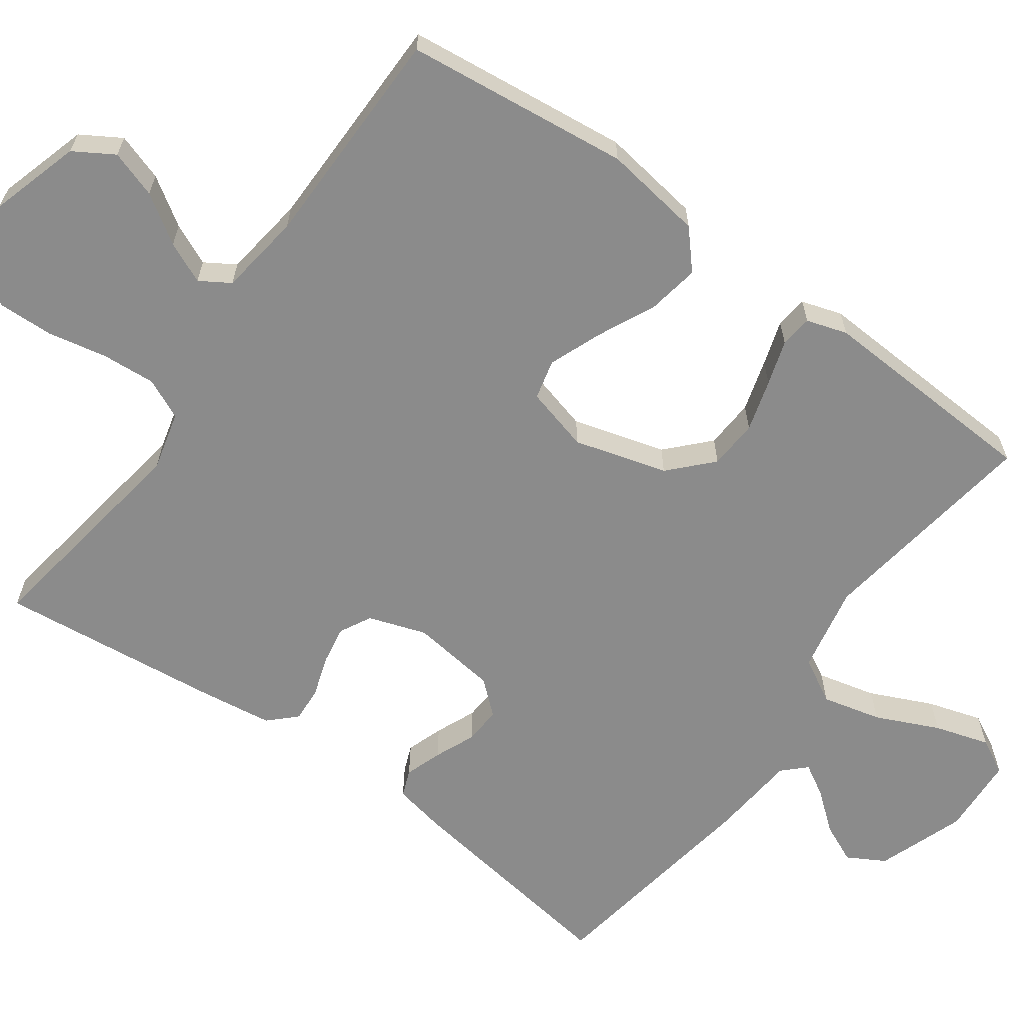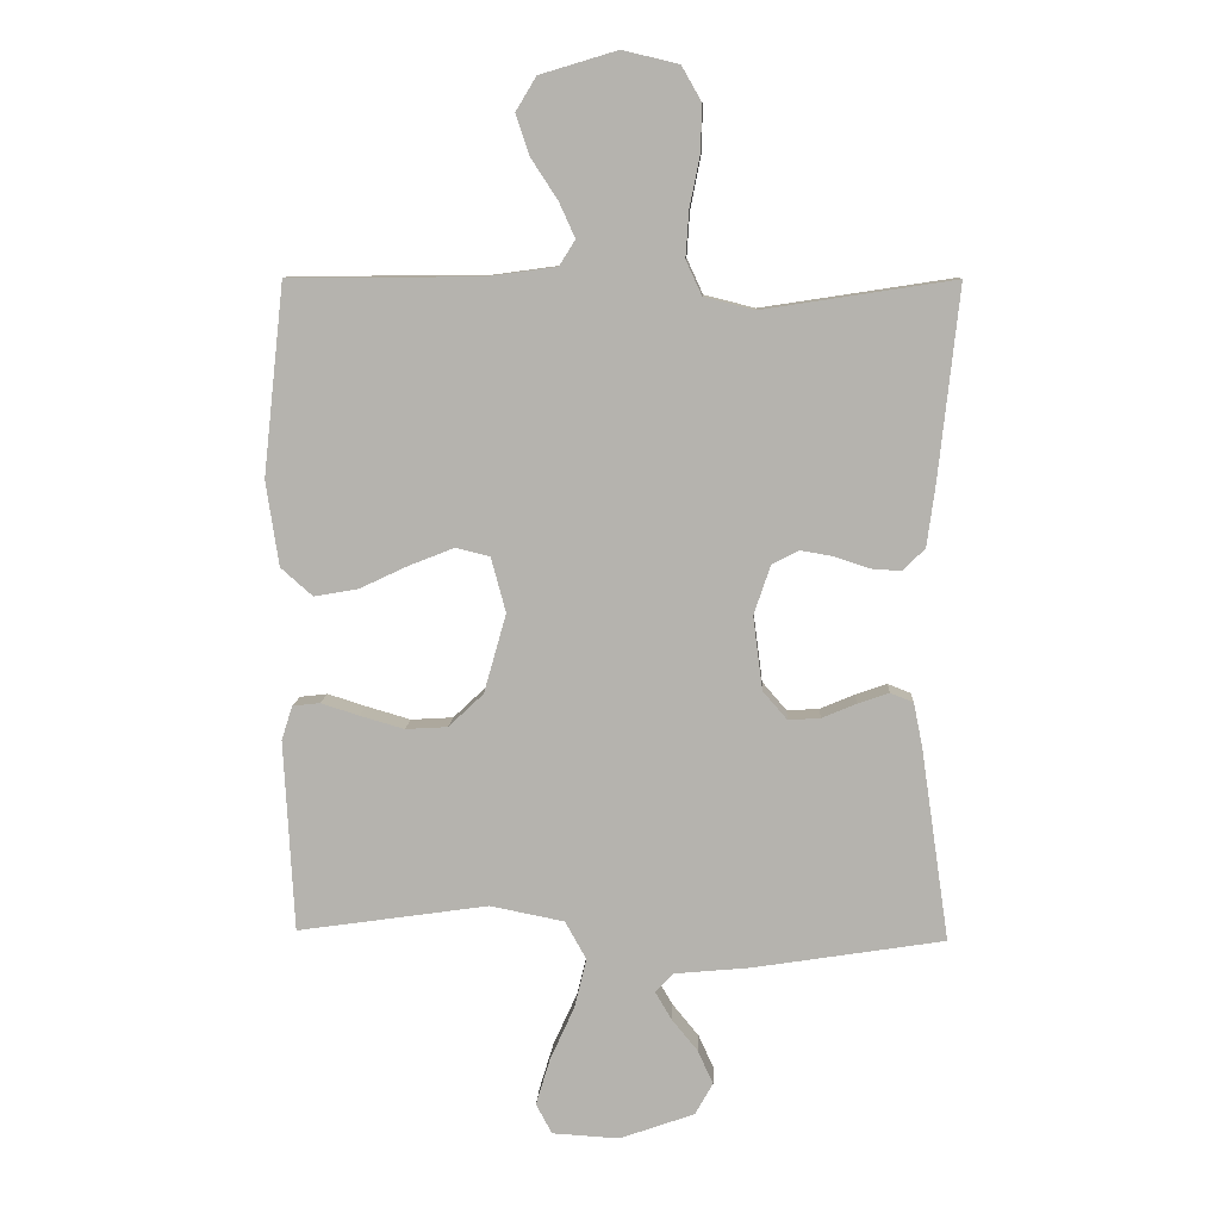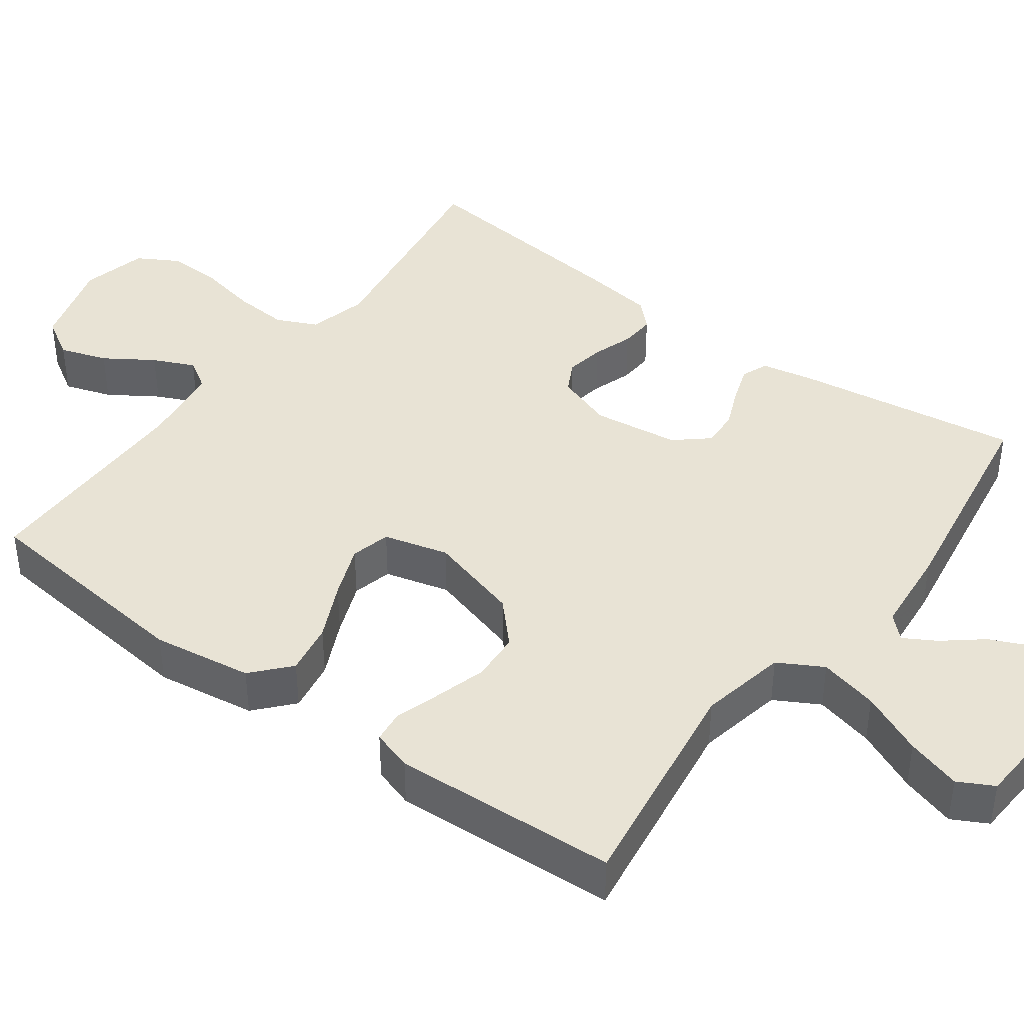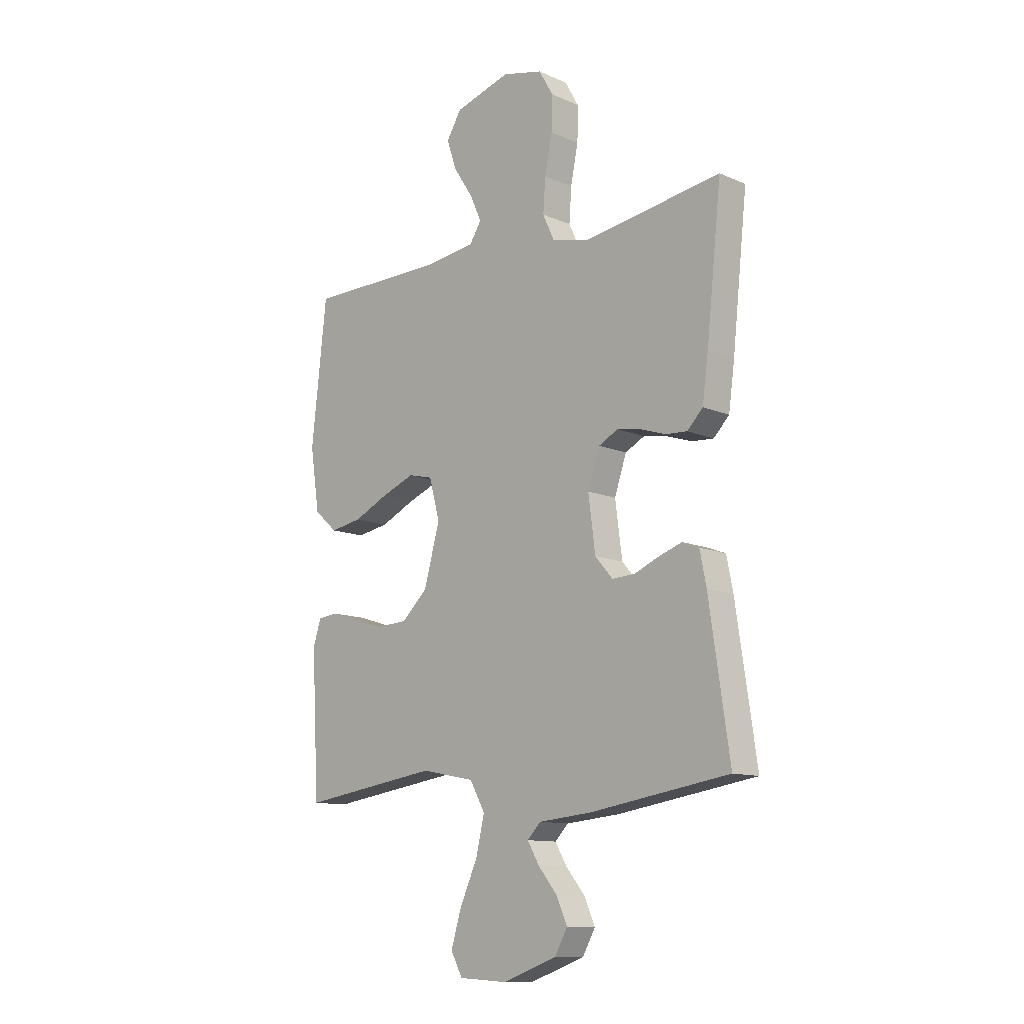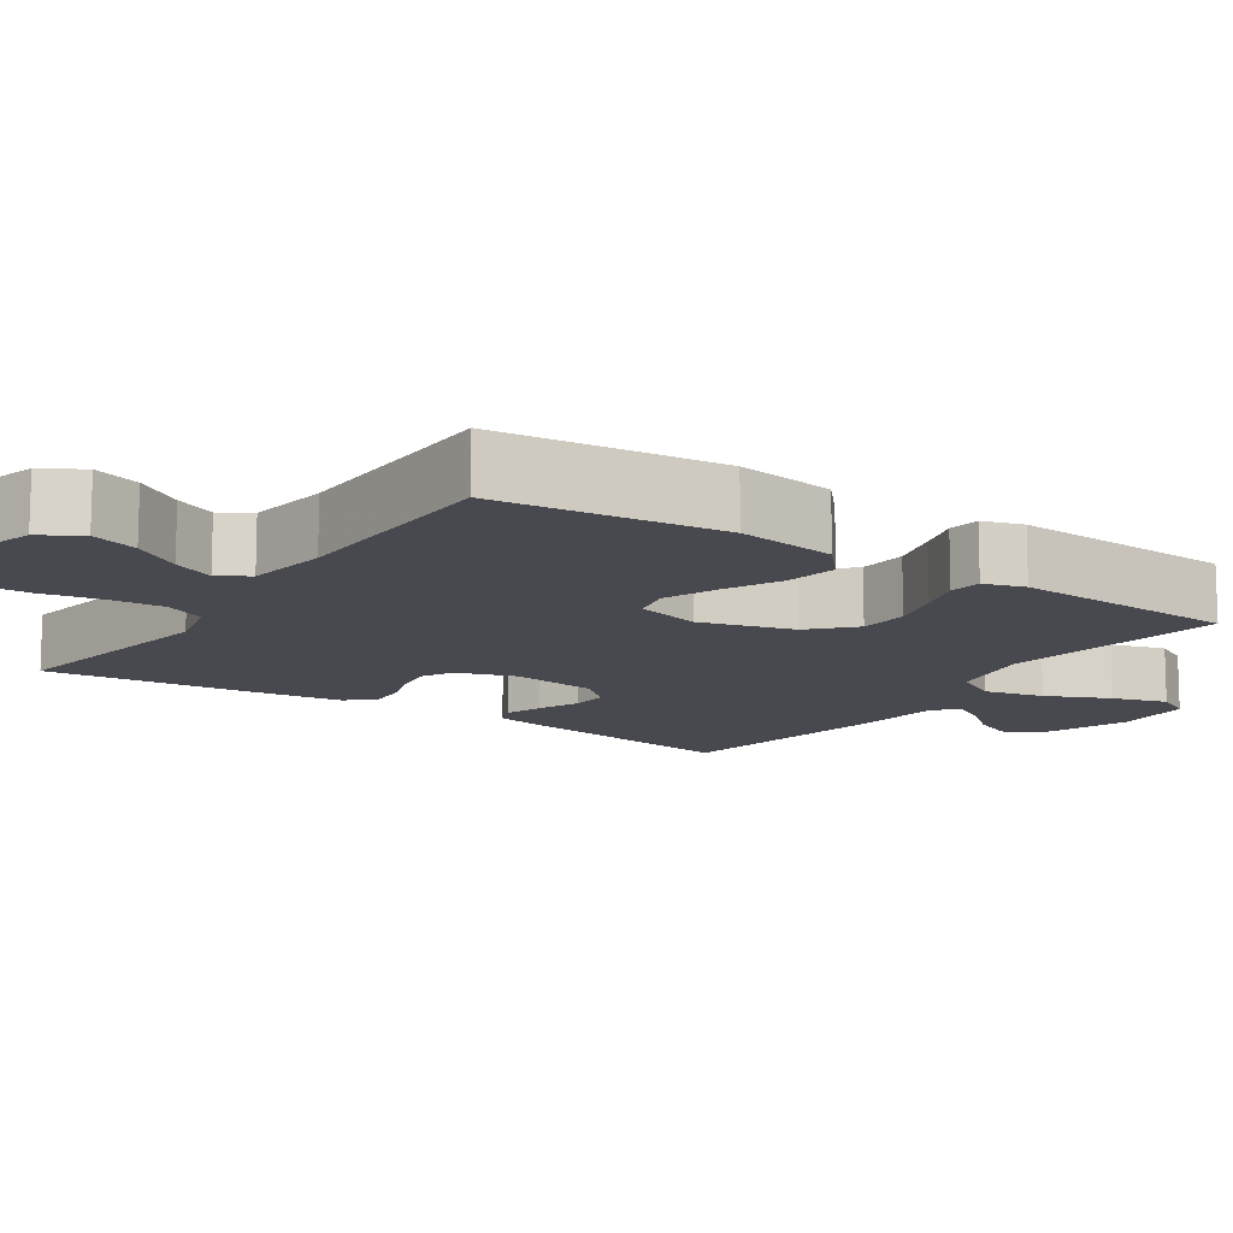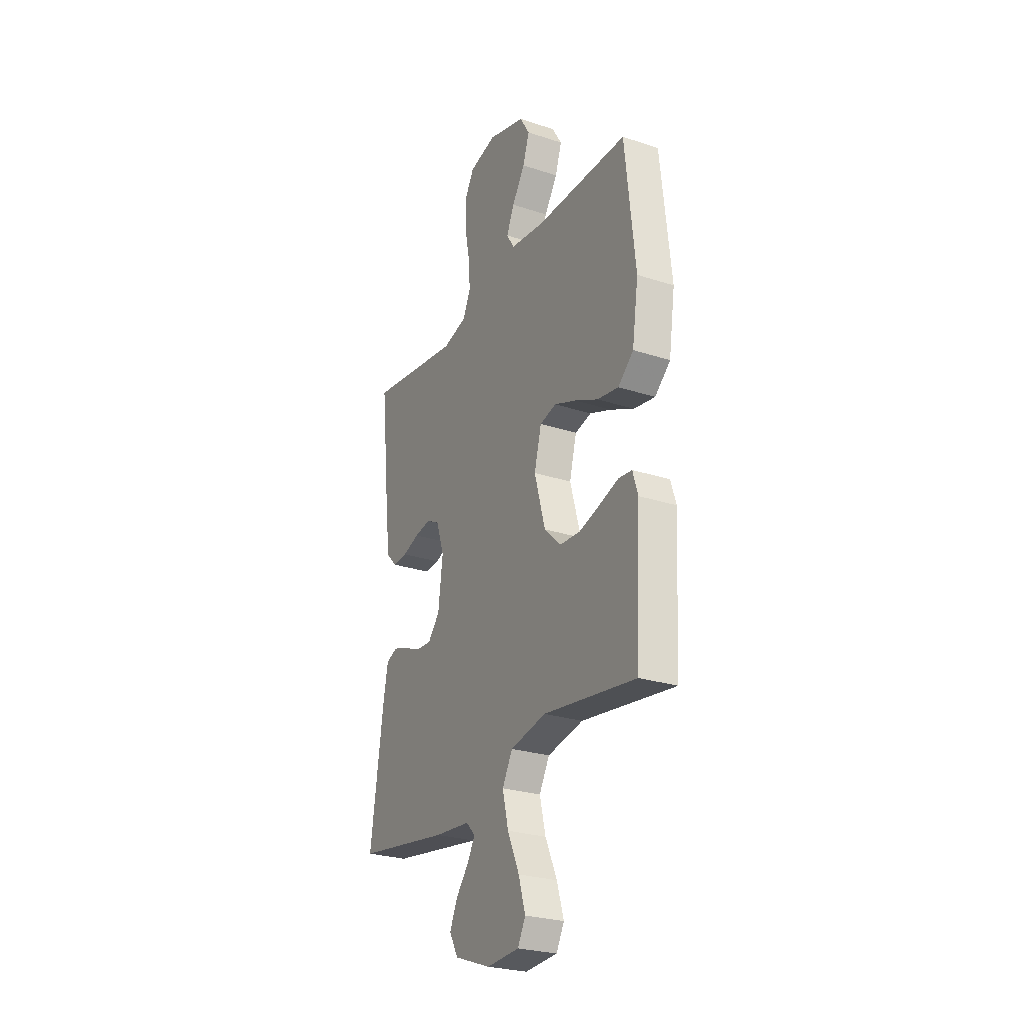
<metadata>
{"format":"obj","ext":"obj","renderer":"f3d","projection":"perspective","resolution":1024,"background":"white","views":[{"elev":-63.8,"azim":54.3,"up":"+Y"},{"elev":9.5,"azim":-176.9,"up":"+Z"},{"elev":41.3,"azim":126.5,"up":"+Y"},{"elev":-11.7,"azim":-136.0,"up":"+Z"},{"elev":-12.7,"azim":55.8,"up":"+Y"},{"elev":-26.4,"azim":62.7,"up":"+Z"}]}
</metadata>
<code>
v 0.5 0.07 0.5
v 0.533 0.07 0.2
v 0.513 0.07 0.067
v 0.463 0.07 0.023
v 0.394 0.07 0.035
v 0.318 0.07 0.071
v 0.247 0.07 0.099
v 0.194 0.07 0.086
v 0.171 0.07 0
v 0.206 0.07 -0.124
v 0.261 0.07 -0.176
v 0.327 0.07 -0.18
v 0.396 0.07 -0.16
v 0.456 0.07 -0.141
v 0.499 0.07 -0.146
v 0.516 0.07 -0.2
v 0.5 0.07 -0.5
v 0.2 0.07 -0.456
v 0.084 0.07 -0.479
v 0.051 0.07 -0.538
v 0.07 0.07 -0.617
v 0.108 0.07 -0.701
v 0.13 0.07 -0.774
v 0.105 0.07 -0.821
v 0 0.07 -0.827
v -0.117 0.07 -0.785
v -0.145 0.07 -0.735
v -0.121 0.07 -0.682
v -0.08 0.07 -0.632
v -0.055 0.07 -0.589
v -0.084 0.07 -0.559
v -0.2 0.07 -0.548
v -0.5 0.07 -0.5
v -0.456 0.07 -0.2
v -0.442 0.07 -0.13
v -0.406 0.07 -0.116
v -0.357 0.07 -0.133
v -0.303 0.07 -0.156
v -0.253 0.07 -0.159
v -0.215 0.07 -0.115
v -0.2 0.07 0
v -0.226 0.07 0.077
v -0.268 0.07 0.099
v -0.32 0.07 0.09
v -0.374 0.07 0.072
v -0.421 0.07 0.069
v -0.455 0.07 0.104
v -0.468 0.07 0.2
v -0.5 0.07 0.5
v -0.2 0.07 0.454
v -0.121 0.07 0.474
v -0.096 0.07 0.528
v -0.101 0.07 0.6
v -0.117 0.07 0.68
v -0.119 0.07 0.753
v -0.088 0.07 0.807
v 0 0.07 0.828
v 0.121 0.07 0.792
v 0.153 0.07 0.739
v 0.132 0.07 0.676
v 0.09 0.07 0.612
v 0.065 0.07 0.557
v 0.09 0.07 0.517
v 0.2 0.07 0.502
v 0.5 0 0.5
v 0.533 0 0.2
v 0.513 0 0.067
v 0.463 0 0.023
v 0.394 0 0.035
v 0.318 0 0.071
v 0.247 0 0.099
v 0.194 0 0.086
v 0.171 0 0
v 0.206 0 -0.124
v 0.261 0 -0.176
v 0.327 0 -0.18
v 0.396 0 -0.16
v 0.456 0 -0.141
v 0.499 0 -0.146
v 0.516 0 -0.2
v 0.5 0 -0.5
v 0.2 0 -0.456
v 0.084 0 -0.479
v 0.051 0 -0.538
v 0.07 0 -0.617
v 0.108 0 -0.701
v 0.13 0 -0.774
v 0.105 0 -0.821
v 0 0 -0.827
v -0.117 0 -0.785
v -0.145 0 -0.735
v -0.121 0 -0.682
v -0.08 0 -0.632
v -0.055 0 -0.589
v -0.084 0 -0.559
v -0.2 0 -0.548
v -0.5 0 -0.5
v -0.456 0 -0.2
v -0.442 0 -0.13
v -0.406 0 -0.116
v -0.357 0 -0.133
v -0.303 0 -0.156
v -0.253 0 -0.159
v -0.215 0 -0.115
v -0.2 0 0
v -0.226 0 0.077
v -0.268 0 0.099
v -0.32 0 0.09
v -0.374 0 0.072
v -0.421 0 0.069
v -0.455 0 0.104
v -0.468 0 0.2
v -0.5 0 0.5
v -0.2 0 0.454
v -0.121 0 0.474
v -0.096 0 0.528
v -0.101 0 0.6
v -0.117 0 0.68
v -0.119 0 0.753
v -0.088 0 0.807
v 0 0 0.828
v 0.121 0 0.792
v 0.153 0 0.739
v 0.132 0 0.676
v 0.09 0 0.612
v 0.065 0 0.557
v 0.09 0 0.517
v 0.2 0 0.502
f 59 60 61
f 58 59 61
f 57 58 61
f 56 57 61
f 55 56 61
f 54 55 61
f 53 54 61
f 52 53 61 62
f 51 52 62 63
f 48 49 50
f 47 48 50
f 46 47 50
f 45 46 50
f 44 45 50
f 51 63 64
f 50 51 64
f 44 50 64
f 43 44 64
f 36 37 38
f 35 36 38
f 34 35 38
f 33 34 38
f 32 33 38
f 31 32 38
f 30 31 38 39
f 27 28 29
f 26 27 29
f 25 26 29
f 24 25 29
f 23 24 29
f 22 23 29
f 21 22 29
f 20 21 29 30
f 30 39 40
f 20 30 40
f 19 20 40
f 16 17 18
f 15 16 18
f 14 15 18
f 13 14 18
f 12 13 18 19
f 4 5 6
f 3 4 6
f 2 3 6
f 1 2 6
f 64 1 6
f 64 6 7
f 64 7 8
f 43 64 8
f 42 43 8
f 41 42 8 9
f 40 41 9 10
f 19 40 10 11
f 11 12 19
f 125 124 123
f 125 123 122
f 125 122 121
f 125 121 120
f 125 120 119
f 125 119 118
f 125 118 117
f 126 125 117 116
f 127 126 116 115
f 114 113 112
f 114 112 111
f 114 111 110
f 114 110 109
f 114 109 108
f 128 127 115
f 128 115 114
f 128 114 108
f 128 108 107
f 102 101 100
f 102 100 99
f 102 99 98
f 102 98 97
f 102 97 96
f 102 96 95
f 103 102 95 94
f 93 92 91
f 93 91 90
f 93 90 89
f 93 89 88
f 93 88 87
f 93 87 86
f 93 86 85
f 94 93 85 84
f 104 103 94
f 104 94 84
f 104 84 83
f 82 81 80
f 82 80 79
f 82 79 78
f 82 78 77
f 83 82 77 76
f 70 69 68
f 70 68 67
f 70 67 66
f 70 66 65
f 70 65 128
f 71 70 128
f 72 71 128
f 72 128 107
f 72 107 106
f 73 72 106 105
f 74 73 105 104
f 75 74 104 83
f 83 76 75
f 1 65 66 2
f 2 66 67 3
f 3 67 68 4
f 4 68 69 5
f 5 69 70 6
f 6 70 71 7
f 7 71 72 8
f 8 72 73 9
f 9 73 74 10
f 10 74 75 11
f 11 75 76 12
f 12 76 77 13
f 13 77 78 14
f 14 78 79 15
f 15 79 80 16
f 16 80 81 17
f 17 81 82 18
f 18 82 83 19
f 19 83 84 20
f 20 84 85 21
f 21 85 86 22
f 22 86 87 23
f 23 87 88 24
f 24 88 89 25
f 25 89 90 26
f 26 90 91 27
f 27 91 92 28
f 28 92 93 29
f 29 93 94 30
f 30 94 95 31
f 31 95 96 32
f 32 96 97 33
f 33 97 98 34
f 34 98 99 35
f 35 99 100 36
f 36 100 101 37
f 37 101 102 38
f 38 102 103 39
f 39 103 104 40
f 40 104 105 41
f 41 105 106 42
f 42 106 107 43
f 43 107 108 44
f 44 108 109 45
f 45 109 110 46
f 46 110 111 47
f 47 111 112 48
f 48 112 113 49
f 49 113 114 50
f 50 114 115 51
f 51 115 116 52
f 52 116 117 53
f 53 117 118 54
f 54 118 119 55
f 55 119 120 56
f 56 120 121 57
f 57 121 122 58
f 58 122 123 59
f 59 123 124 60
f 60 124 125 61
f 61 125 126 62
f 62 126 127 63
f 63 127 128 64
f 64 128 65 1

</code>
